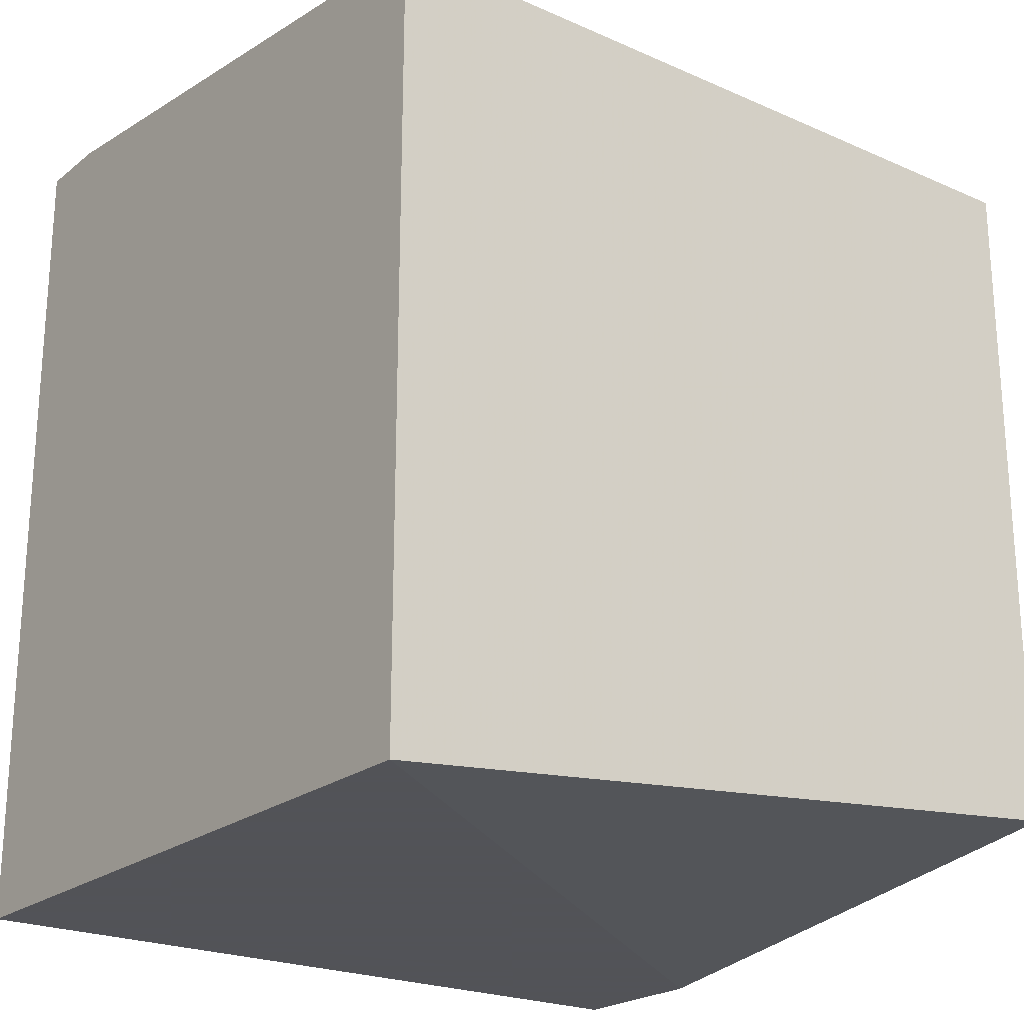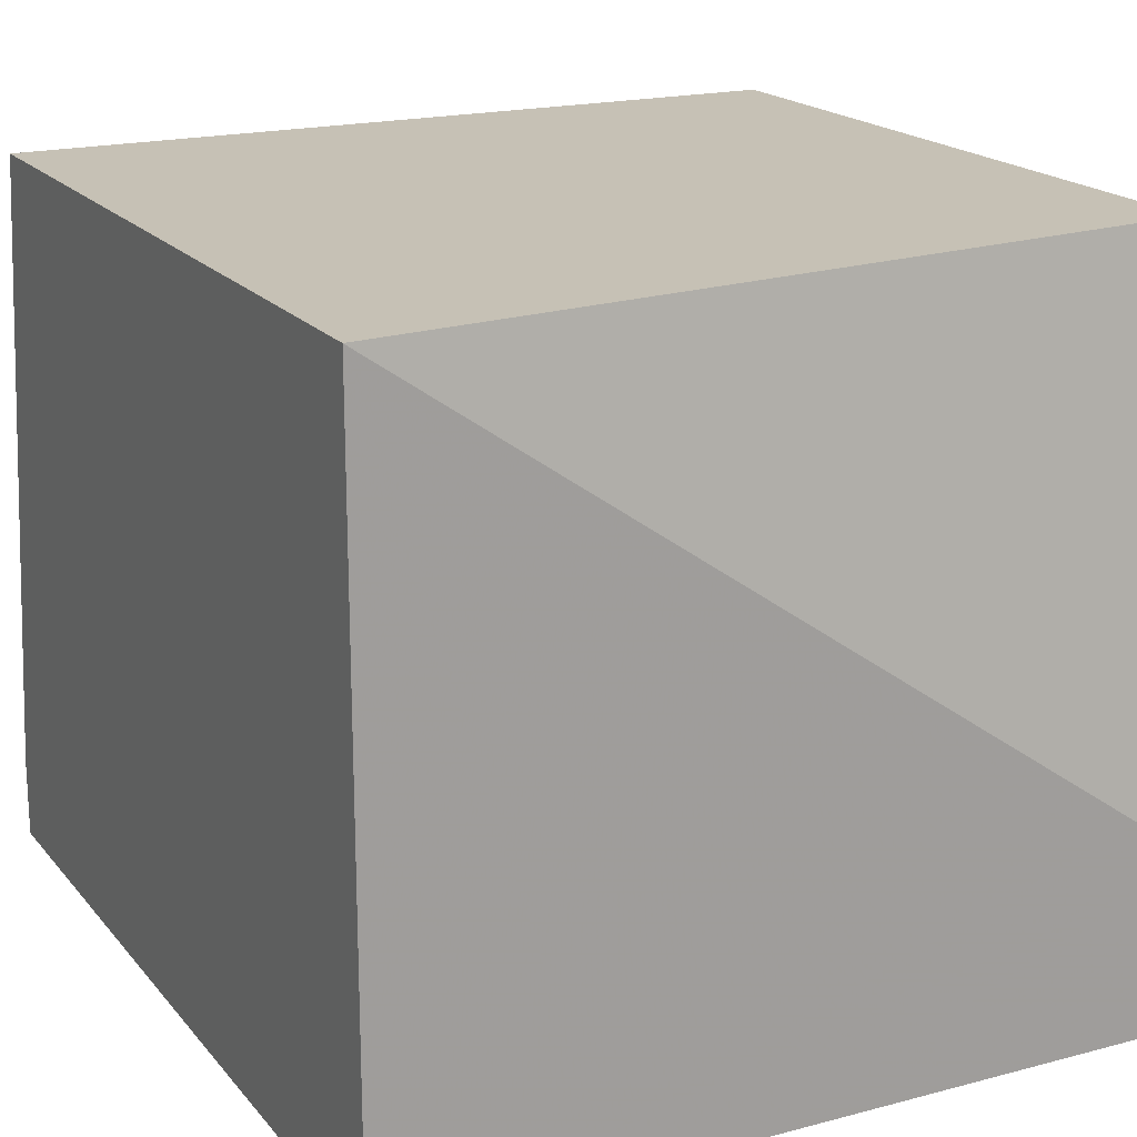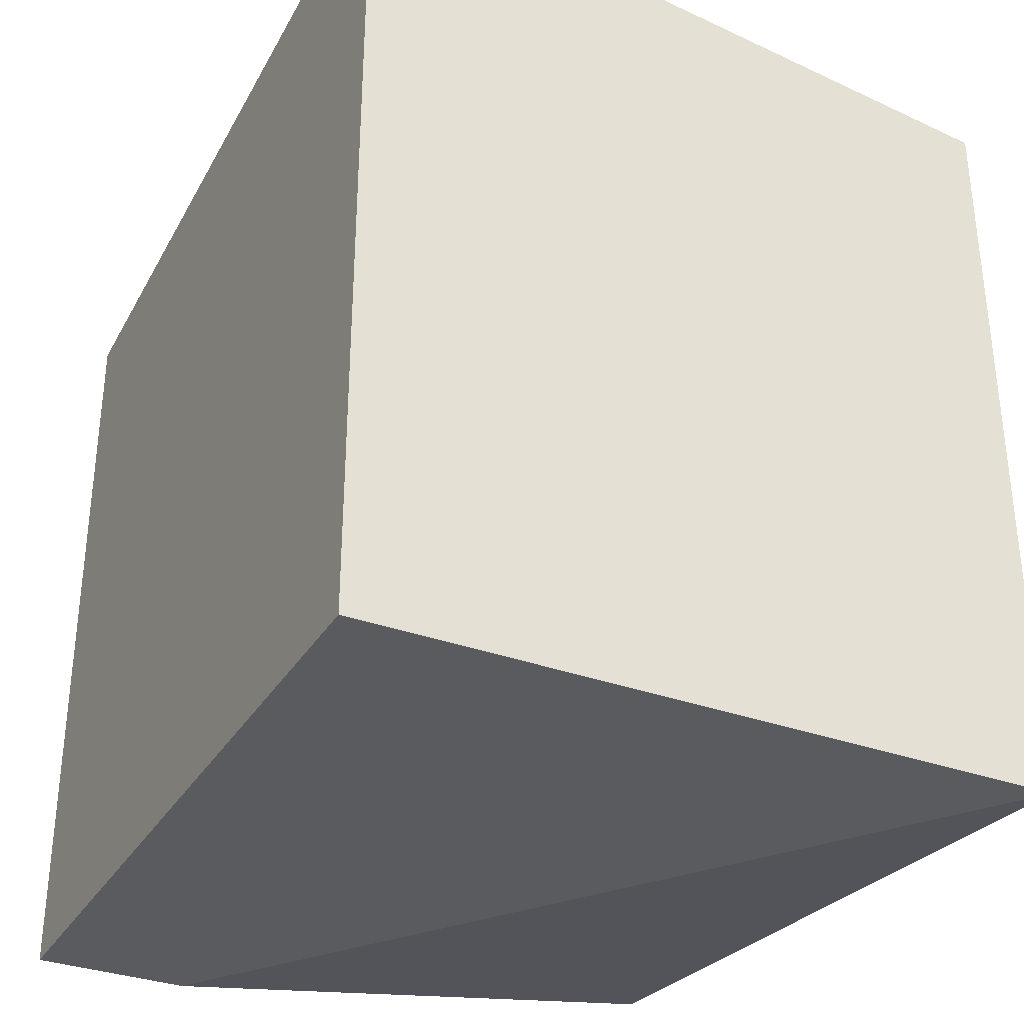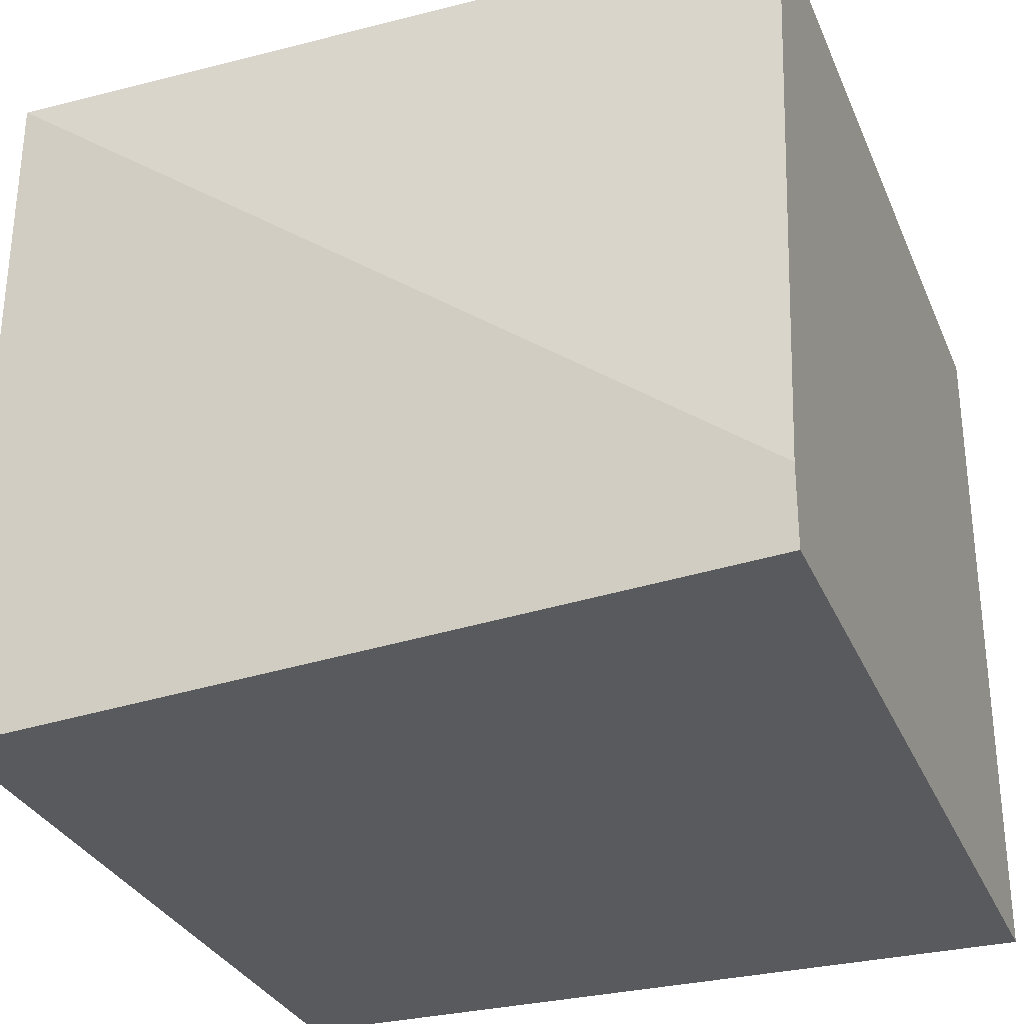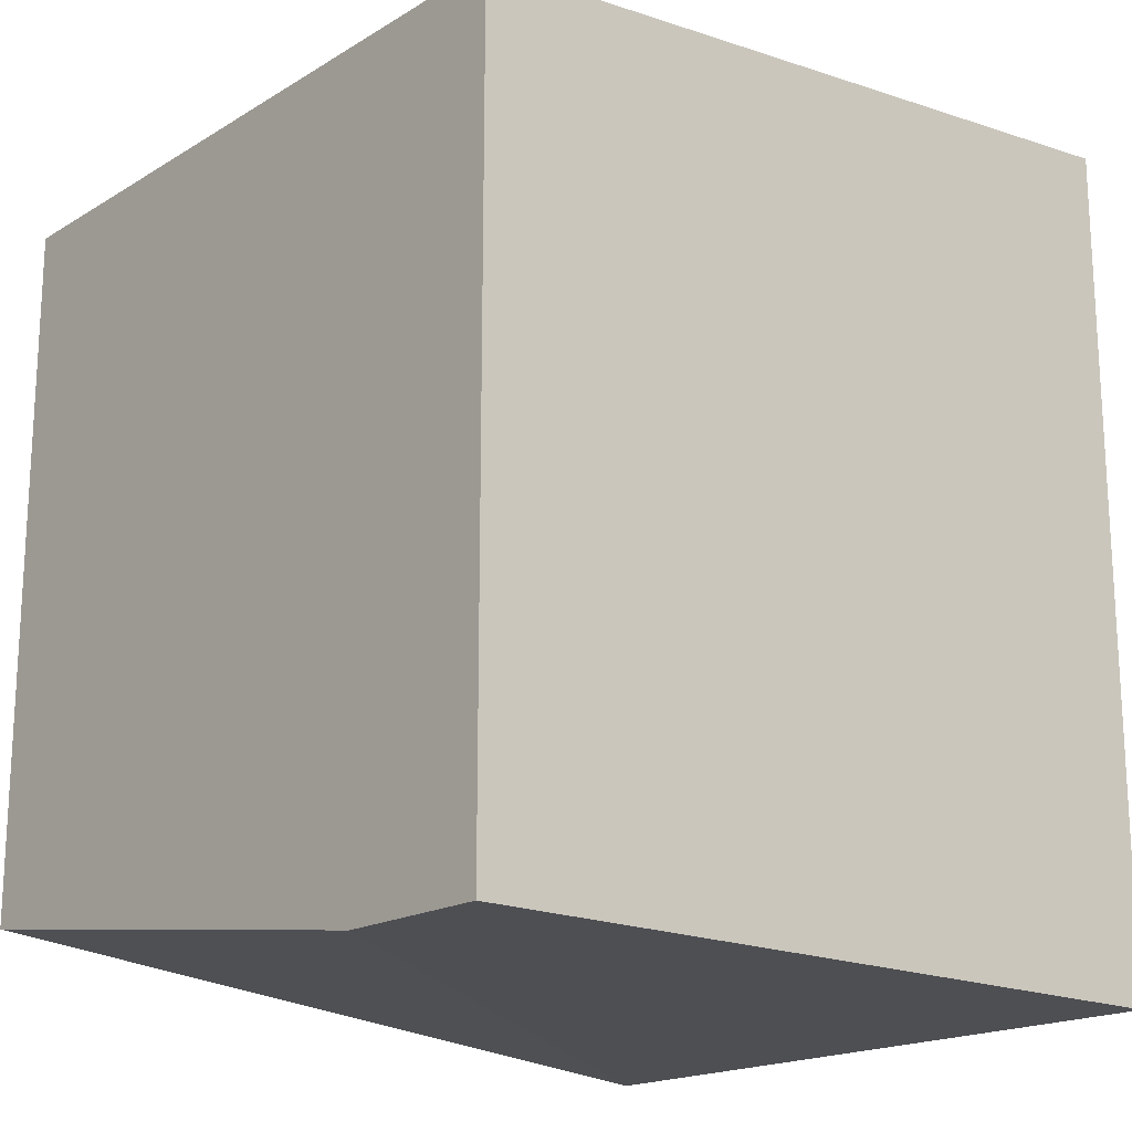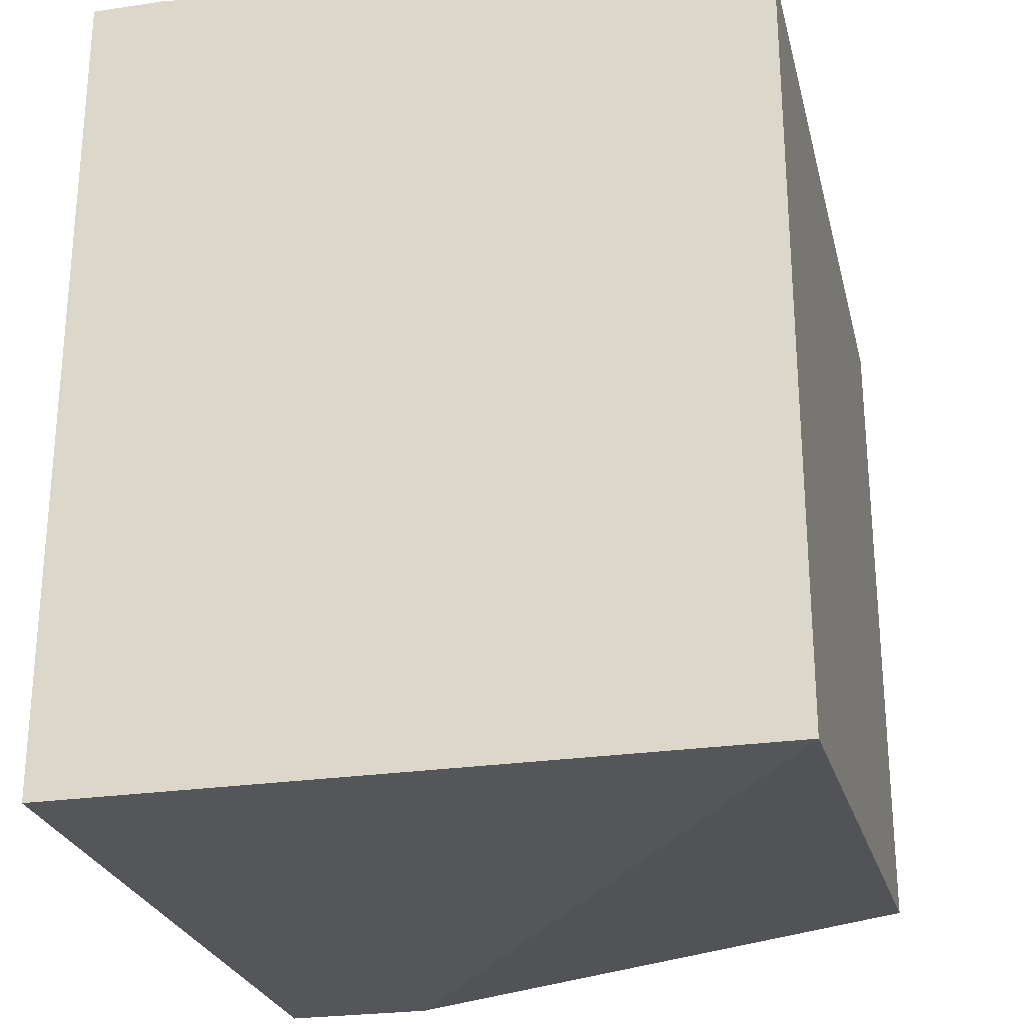
<metadata>
{"format":"obj","ext":"obj","renderer":"f3d","projection":"perspective","resolution":1024,"background":"white","views":[{"elev":-22.5,"azim":142.8,"up":"+Z"},{"elev":18.7,"azim":153.1,"up":"+Y"},{"elev":-33.2,"azim":63.3,"up":"+Z"},{"elev":-30.6,"azim":20.2,"up":"+Y"},{"elev":-18.2,"azim":-40.8,"up":"+Z"},{"elev":-25.8,"azim":103.3,"up":"+Z"}]}
</metadata>
<code>
v -0.01446 -0.003586 0.01707
v -0.01446 0.003485 0.01618
v -0.01446 0.003485 0.007343
v -0.01446 -0.004471 0.01707
v -0.01446 -0.004471 0.007343
v -0.0233 0.003485 0.01618
v -0.0233 0.003485 0.008227
v -0.0233 -0.004471 0.01618
v -0.0233 -0.004471 0.007343
v -0.0233 -0.002702 0.007343
f 8 10 9
f 1 4 5
f 5 10 3
f 1 5 3
f 4 1 6
f 4 6 8
f 5 4 8
f 6 10 8
f 1 3 2
f 6 1 2
f 3 6 2
f 3 10 7
f 6 3 7
f 10 6 7
f 10 5 9
f 5 8 9

</code>
